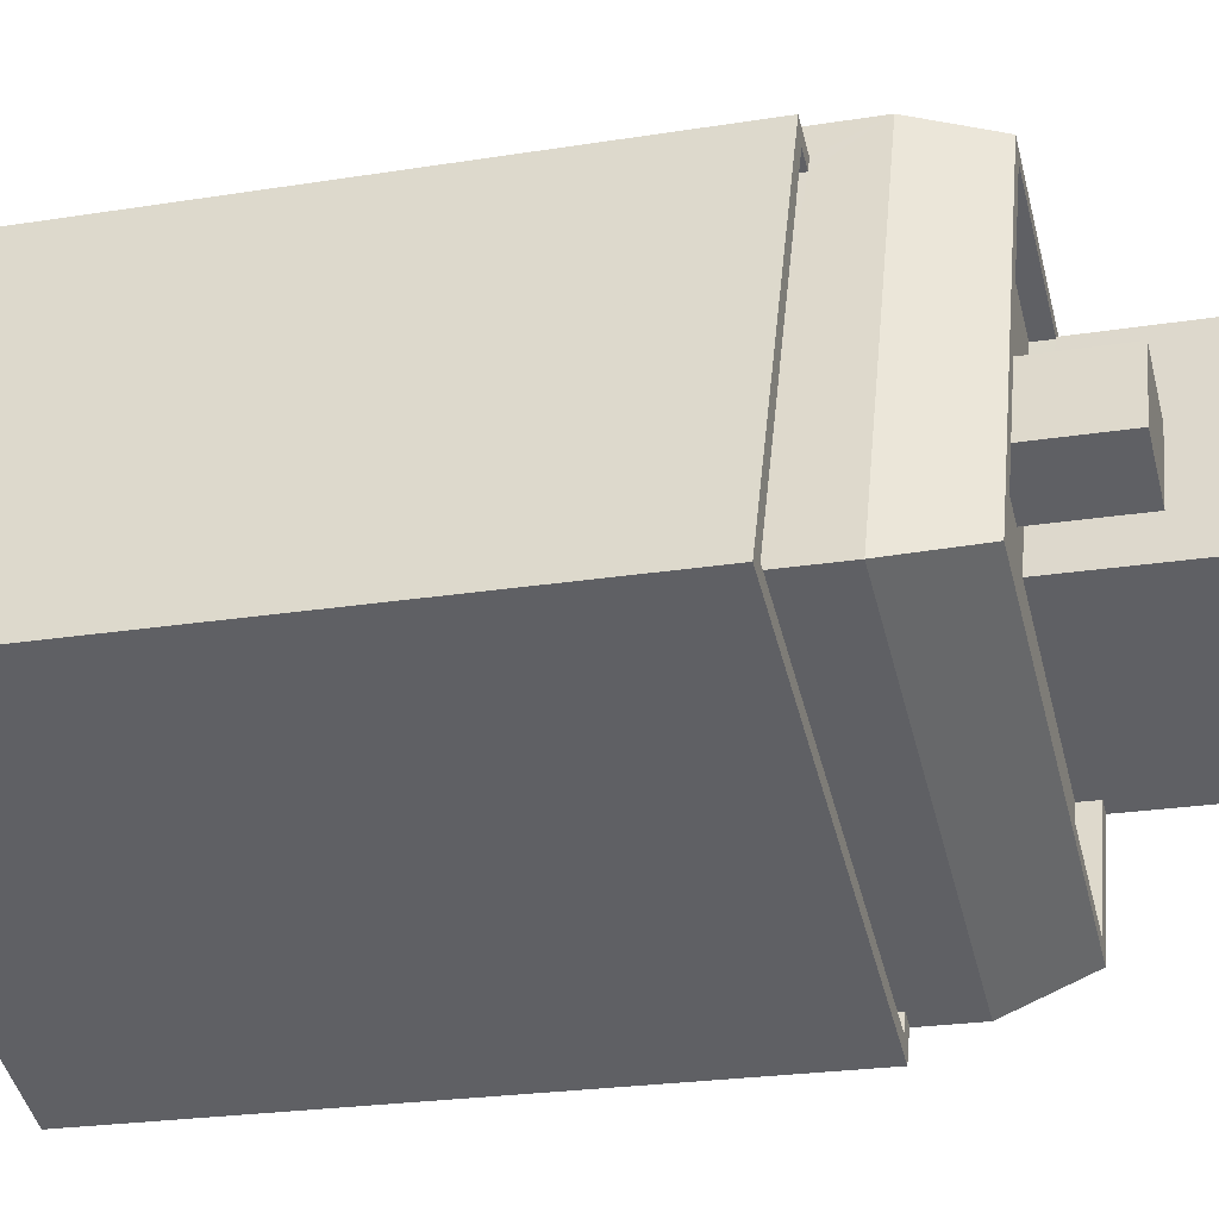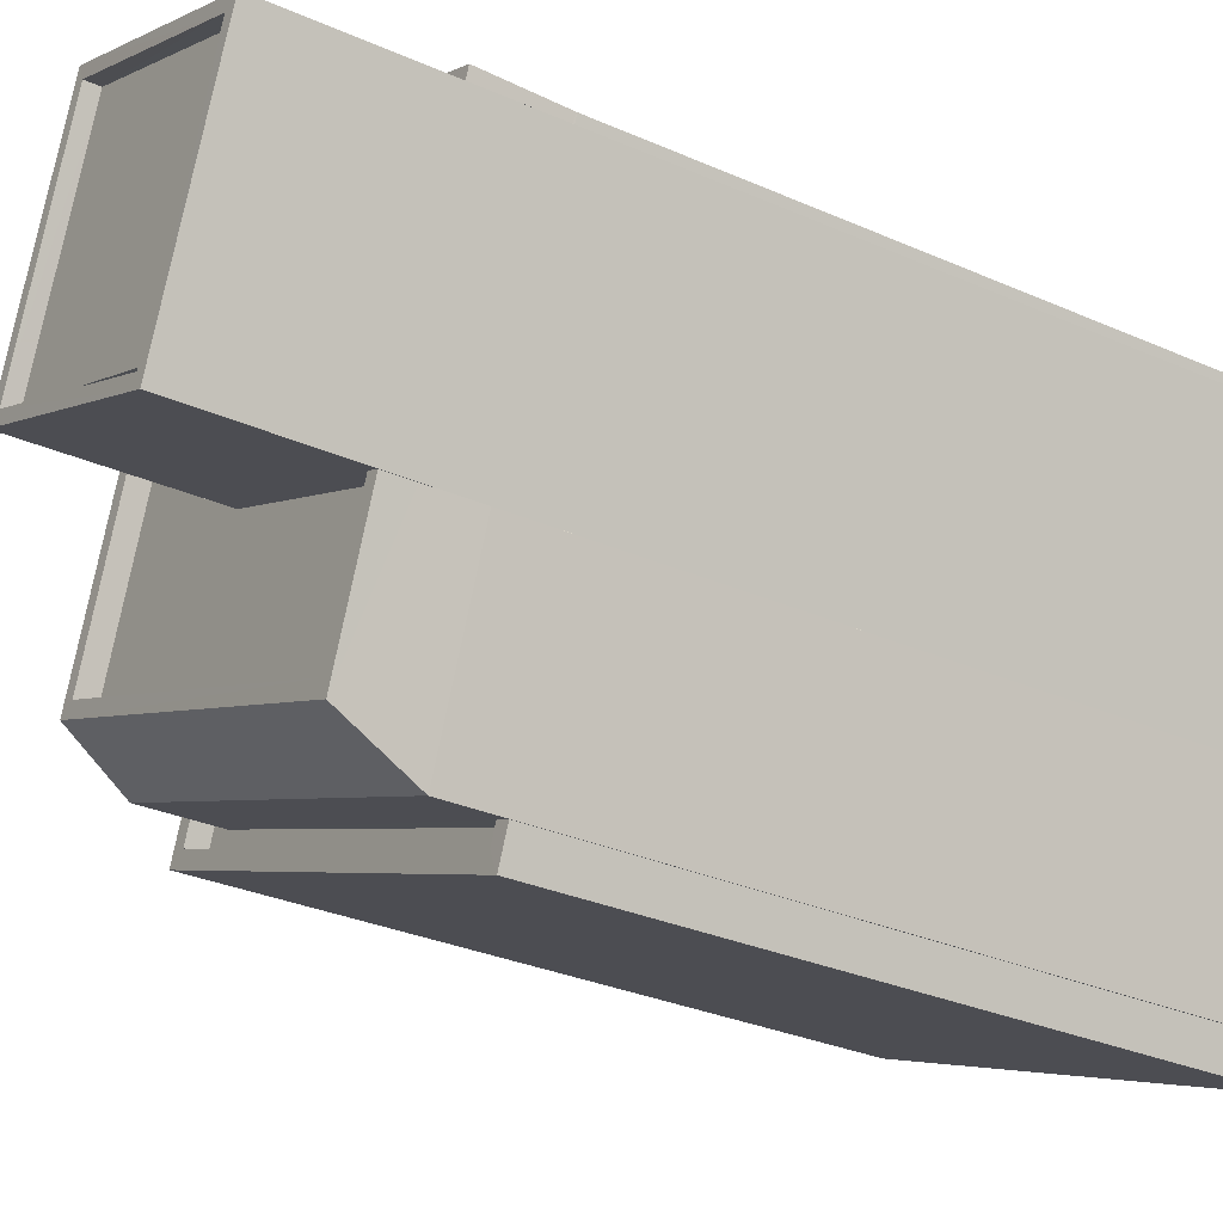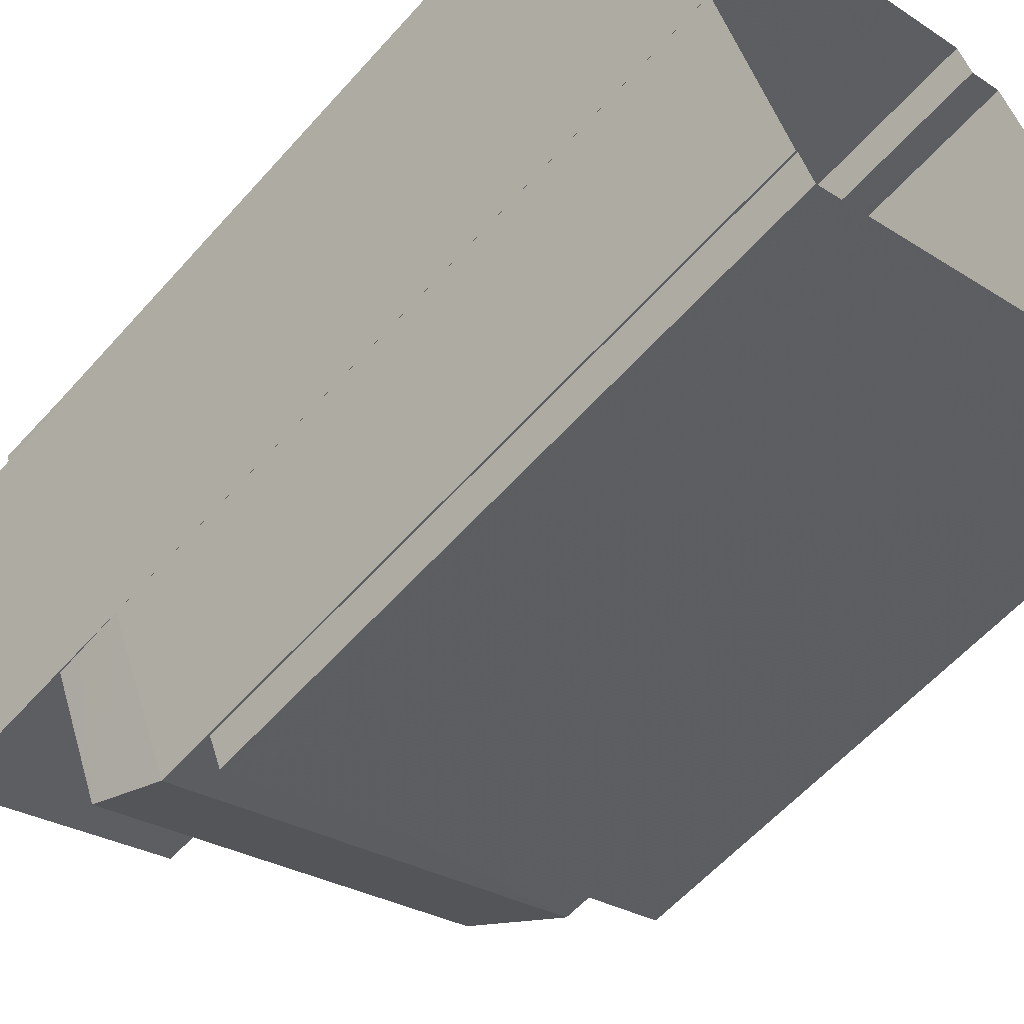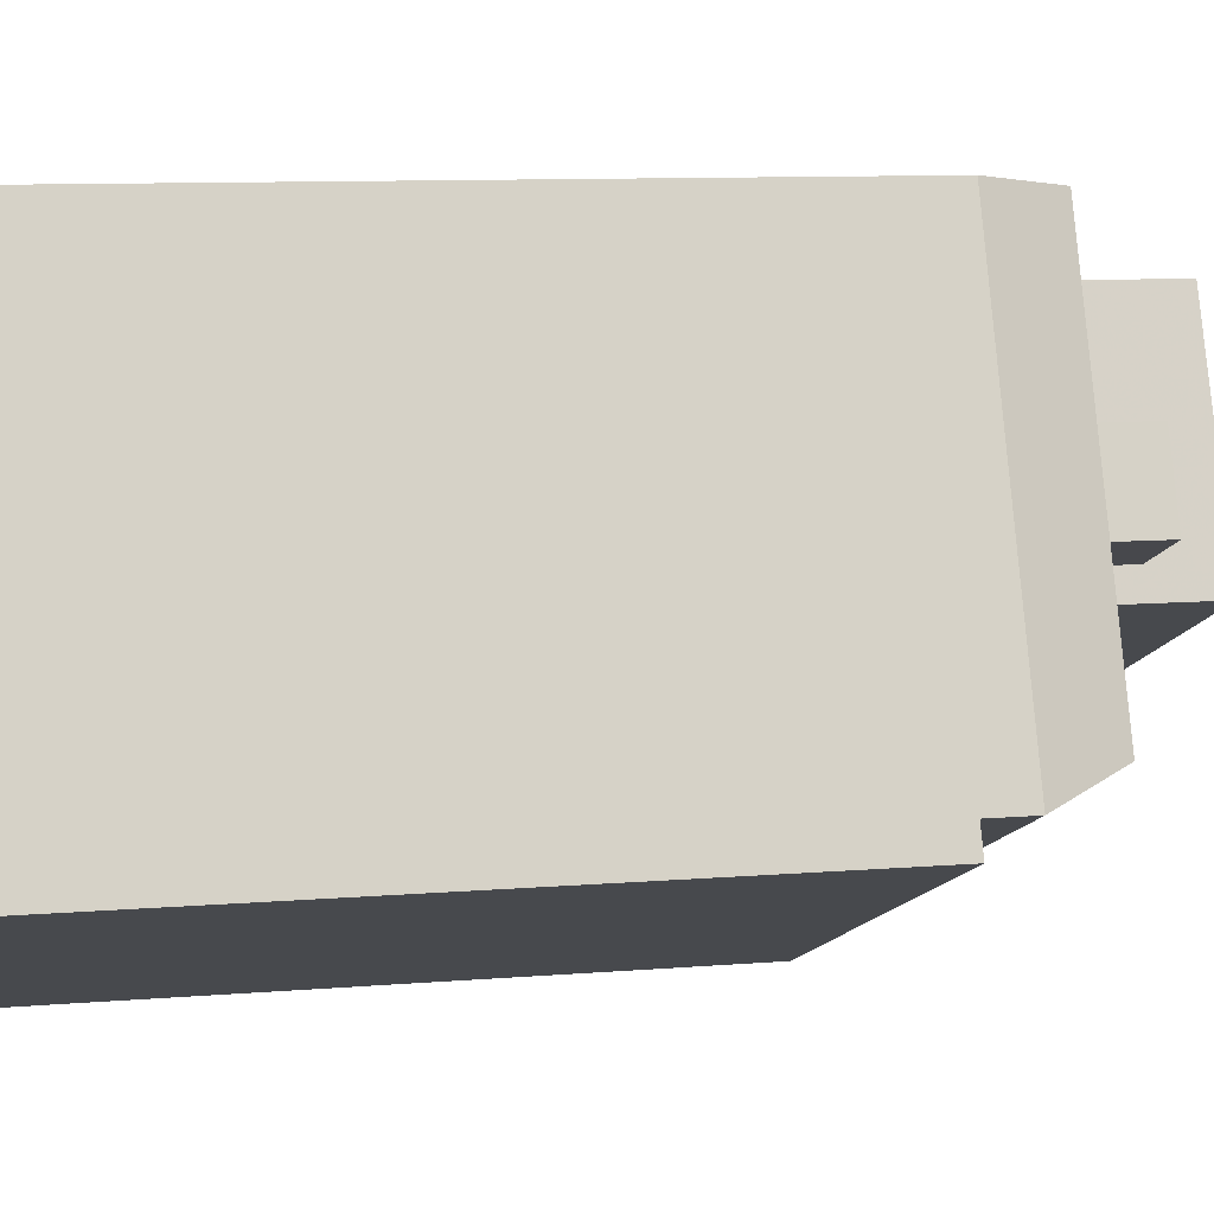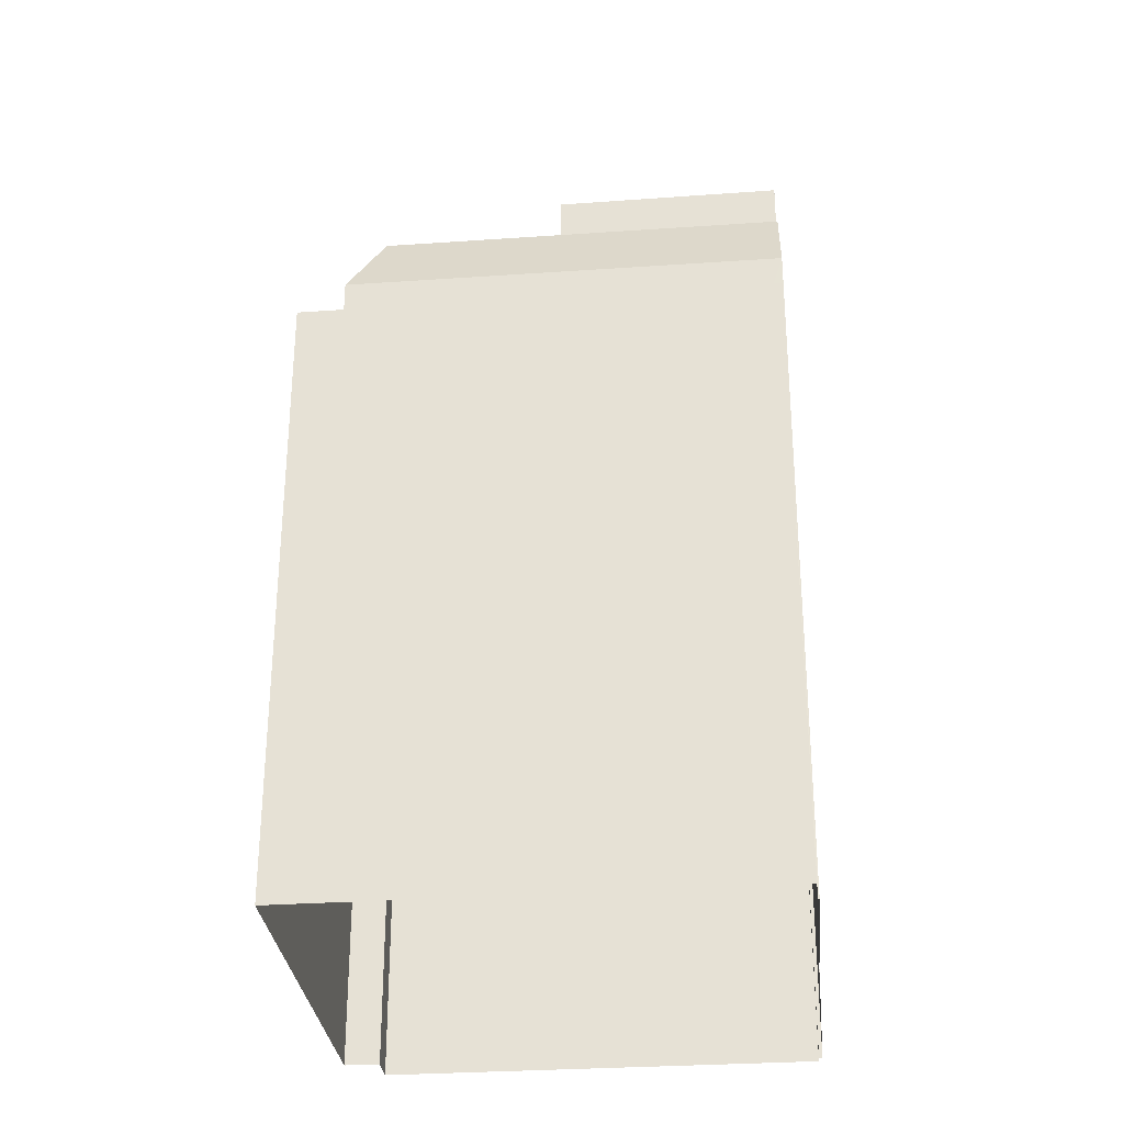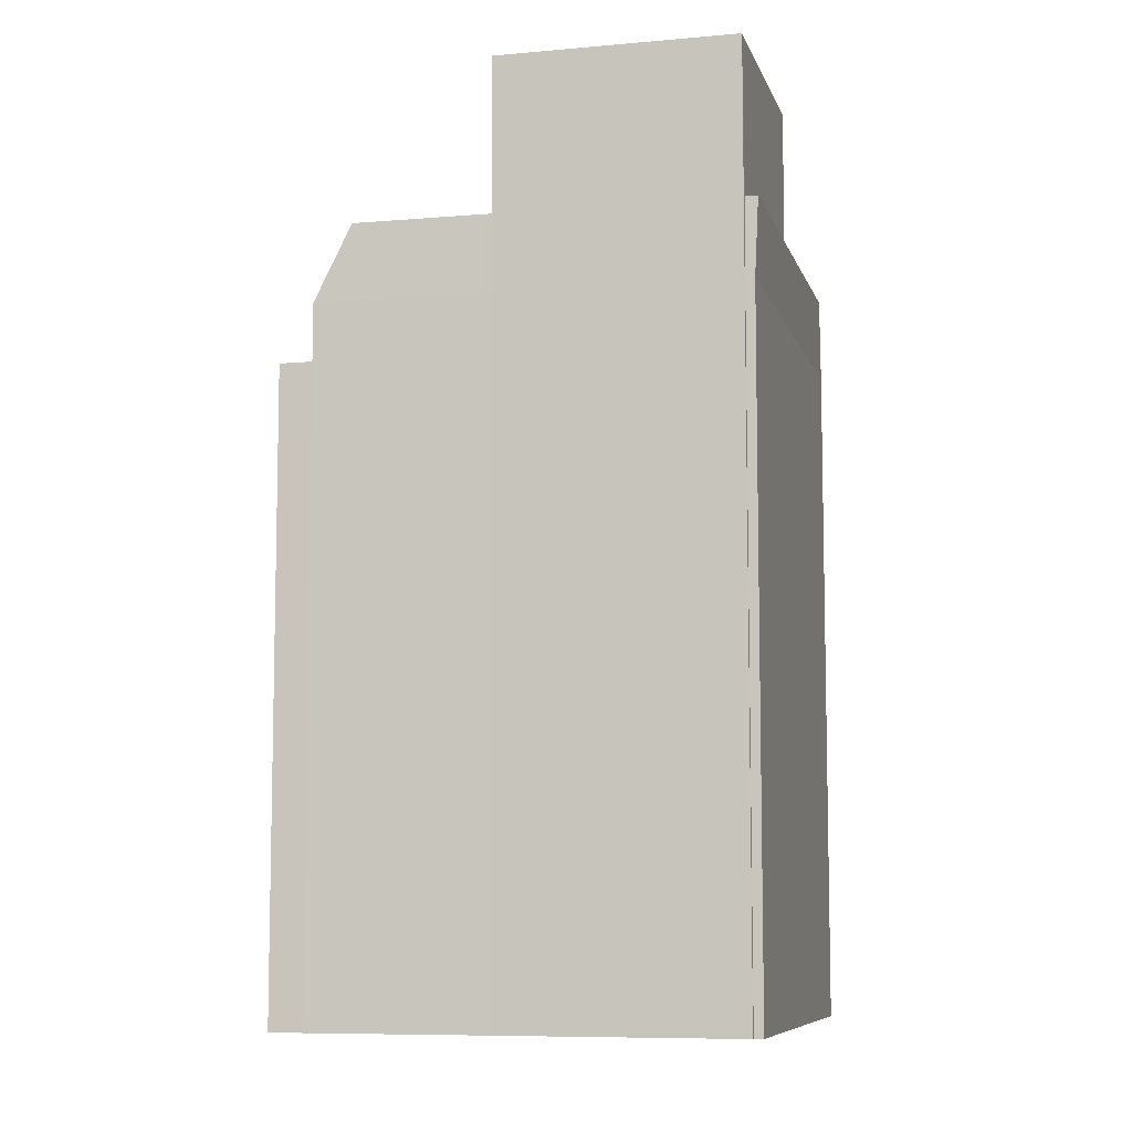
<metadata>
{"format":"obj","ext":"obj","renderer":"f3d","projection":"perspective","resolution":1024,"background":"white","views":[{"elev":-23.2,"azim":-74.7,"up":"+Y"},{"elev":-29.6,"azim":56.7,"up":"+Y"},{"elev":-58.2,"azim":139.0,"up":"+Y"},{"elev":9.5,"azim":-102.5,"up":"+Y"},{"elev":-30.5,"azim":-16.3,"up":"+Z"},{"elev":-8.1,"azim":81.8,"up":"+Z"}]}
</metadata>
<code>
v -7020 -3.712e+04 18.59
v -7021 -3.712e+04 18.59
v -7021 -3.712e+04 18.09
v -7020 -3.712e+04 18.09
v -7014 -3.713e+04 18.08
v -7014 -3.713e+04 18.08
v -7014 -3.713e+04 18.58
v -7014 -3.713e+04 18.58
v -7025 -3.713e+04 18.09
v -7025 -3.713e+04 18.59
v -7013 -3.713e+04 2.421
v -7014 -3.713e+04 18.58
v -7014 -3.713e+04 2.421
v -7013 -3.713e+04 18.58
v -7025 -3.713e+04 18.59
v -7025 -3.713e+04 2.426
v -7021 -3.712e+04 2.427
v -7021 -3.712e+04 18.59
v -7020 -3.712e+04 18.59
v -7020 -3.712e+04 2.426
v -7024 -3.713e+04 20.04
v -7024 -3.713e+04 18.09
v -7013 -3.713e+04 20.04
v -7013 -3.713e+04 2.421
v -7020 -3.712e+04 2.426
v -7020 -3.712e+04 20.04
v -7009 -3.712e+04 20.04
v -7009 -3.712e+04 2.422
v -7009 -3.712e+04 2.422
v -7009 -3.712e+04 20.04
v -7012 -3.713e+04 2.422
v -7012 -3.713e+04 20.04
v -7009 -3.712e+04 22.01
v -7019 -3.712e+04 22.01
v -7013 -3.713e+04 22.01
v -7012 -3.713e+04 21.3
v -7012 -3.713e+04 22.01
v -7009 -3.712e+04 20.08
v -7009 -3.712e+04 22.01
v -7017 -3.713e+04 21.51
v -7012 -3.713e+04 22.01
v -7017 -3.713e+04 25.98
v -7012 -3.713e+04 25.98
v -7012 -3.713e+04 2.422
v -7012 -3.713e+04 21.51
v -7009 -3.712e+04 2.422
v -7009 -3.712e+04 25.98
v -7015 -3.712e+04 22.01
v -7015 -3.712e+04 25.98
v -7015 -3.712e+04 22.01
v -7015 -3.712e+04 21.51
v -7010 -3.712e+04 25.98
v -7015 -3.712e+04 25.98
v -7015 -3.712e+04 25.63
v -7010 -3.712e+04 25.63
v -7011 -3.713e+04 25.92
v -7011 -3.713e+04 25.63
v -7012 -3.713e+04 25.63
v -7012 -3.713e+04 25.63
v -7012 -3.713e+04 25.92
v -7012 -3.713e+04 25.98
v -7017 -3.713e+04 25.63
v -7017 -3.713e+04 25.98
v -7013 -3.712e+04 25.63
v -7014 -3.713e+04 25.92
v -7013 -3.712e+04 25.92
v -7014 -3.713e+04 25.63
v -7019 -3.712e+04 21.51
v -7016 -3.712e+04 21.51
v -7019 -3.712e+04 22.01
v -7013 -3.713e+04 21.51
v -7013 -3.713e+04 22.01
v -7022 -3.713e+04 21.51
v -7022 -3.713e+04 22.01
v -7019 -3.713e+04 21.51
v -7018 -3.712e+04 24.01
v -7020 -3.712e+04 24.01
v -7020 -3.712e+04 21.51
v -7018 -3.712e+04 21.51
v -7019 -3.712e+04 24.01
v -7019 -3.712e+04 21.51
v -7017 -3.712e+04 24.01
v -7017 -3.712e+04 21.51
v -7023 -3.713e+04 22.01
f 17 20 16
f 13 16 11
f 29 20 25
f 29 25 28
f 24 11 31
f 46 44 31
f 46 31 29
f 16 20 31
f 11 16 31
f 31 20 29
f 1 2 3
f 4 1 3
f 5 6 7
f 8 5 7
f 9 7 6
f 9 10 7
f 2 9 3
f 2 10 9
f 11 12 13
f 11 14 12
f 12 15 16
f 13 12 16
f 15 17 16
f 15 18 17
f 19 17 18
f 19 20 17
f 8 21 22
f 21 8 23
f 23 14 24
f 22 5 8
f 24 14 11
f 8 14 23
f 4 22 1
f 20 19 25
f 22 21 1
f 25 19 26
f 1 21 26
f 19 1 26
f 25 27 28
f 25 26 27
f 29 28 27
f 30 29 27
f 31 23 24
f 31 32 23
f 27 26 33
f 26 34 33
f 32 35 23
f 32 36 35
f 36 37 35
f 30 27 38
f 38 27 33
f 39 38 33
f 40 41 42
f 42 41 43
f 32 44 43
f 32 31 44
f 40 45 41
f 43 36 32
f 43 37 36
f 41 37 43
f 46 43 44
f 46 47 43
f 29 30 46
f 48 49 39
f 30 38 47
f 46 30 47
f 39 49 47
f 38 39 47
f 49 50 42
f 42 50 40
f 49 48 50
f 40 50 51
f 52 53 54
f 55 52 54
f 56 55 57
f 55 56 52
f 58 59 60
f 61 52 56
f 59 61 60
f 61 56 60
f 62 61 59
f 62 63 61
f 54 63 62
f 54 53 63
f 64 65 66
f 64 67 65
f 56 64 66
f 56 57 64
f 60 65 67
f 58 60 67
f 68 69 70
f 69 51 50
f 70 69 50
f 45 71 72
f 41 45 72
f 73 74 75
f 75 72 71
f 75 74 72
f 74 73 68
f 70 74 68
f 76 77 78
f 79 76 78
f 77 80 81
f 78 77 81
f 81 82 83
f 81 80 82
f 83 76 79
f 83 82 76
f 6 22 9
f 9 22 3
f 6 5 22
f 3 22 4
f 12 14 7
f 12 7 15
f 15 2 18
f 7 14 8
f 2 19 18
f 1 19 2
f 10 2 15
f 7 10 15
f 23 84 21
f 35 84 23
f 21 34 26
f 84 34 21
f 52 43 47
f 52 61 43
f 59 58 67
f 59 67 62
f 62 64 54
f 64 57 55
f 64 55 54
f 62 67 64
f 47 49 52
f 63 42 43
f 61 63 43
f 49 42 63
f 52 49 53
f 53 49 63
f 60 66 65
f 60 56 66
f 69 83 51
f 51 83 40
f 45 40 71
f 83 79 40
f 40 79 75
f 71 40 75
f 83 69 81
f 78 75 79
f 75 78 73
f 69 68 81
f 68 73 78
f 68 78 81
f 35 37 72
f 35 72 84
f 70 34 84
f 39 33 48
f 48 33 34
f 72 37 41
f 70 50 48
f 74 70 84
f 72 74 84
f 70 48 34
f 80 77 76
f 82 80 76

</code>
